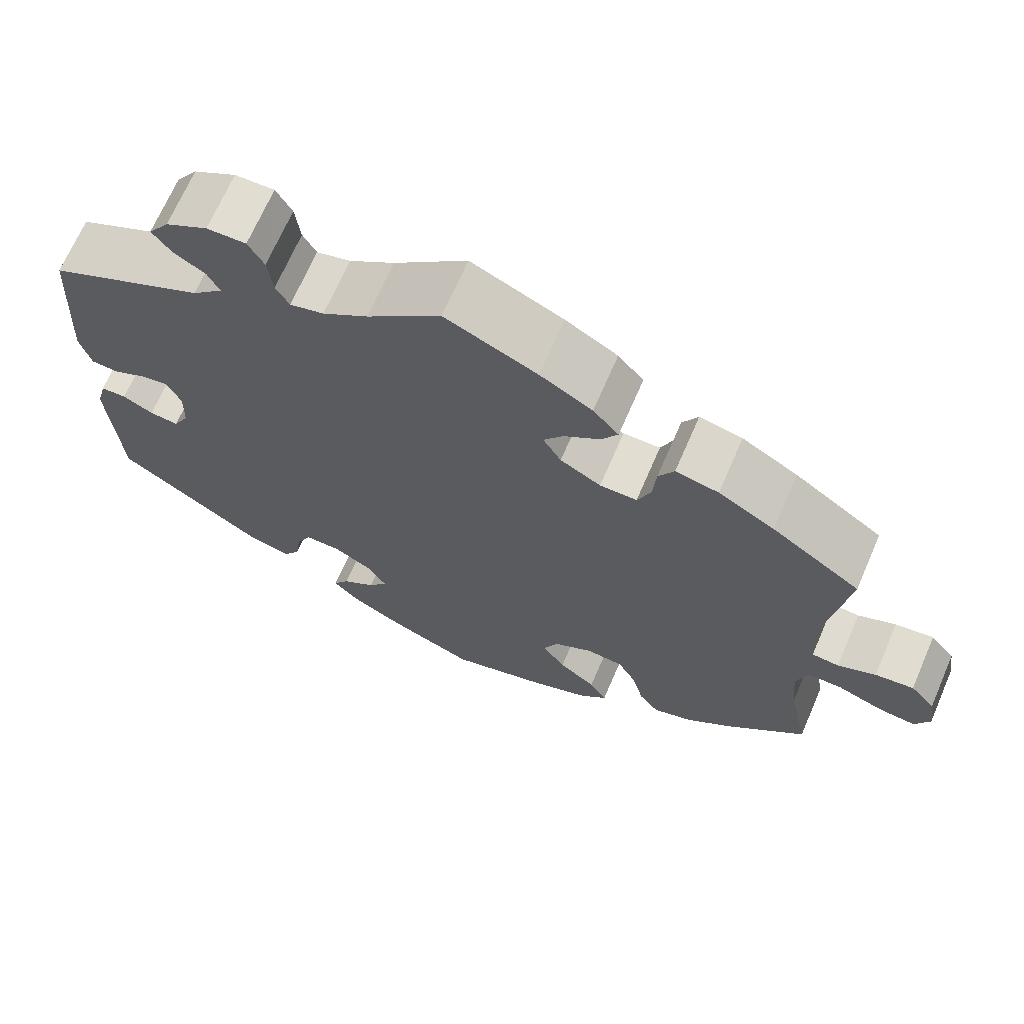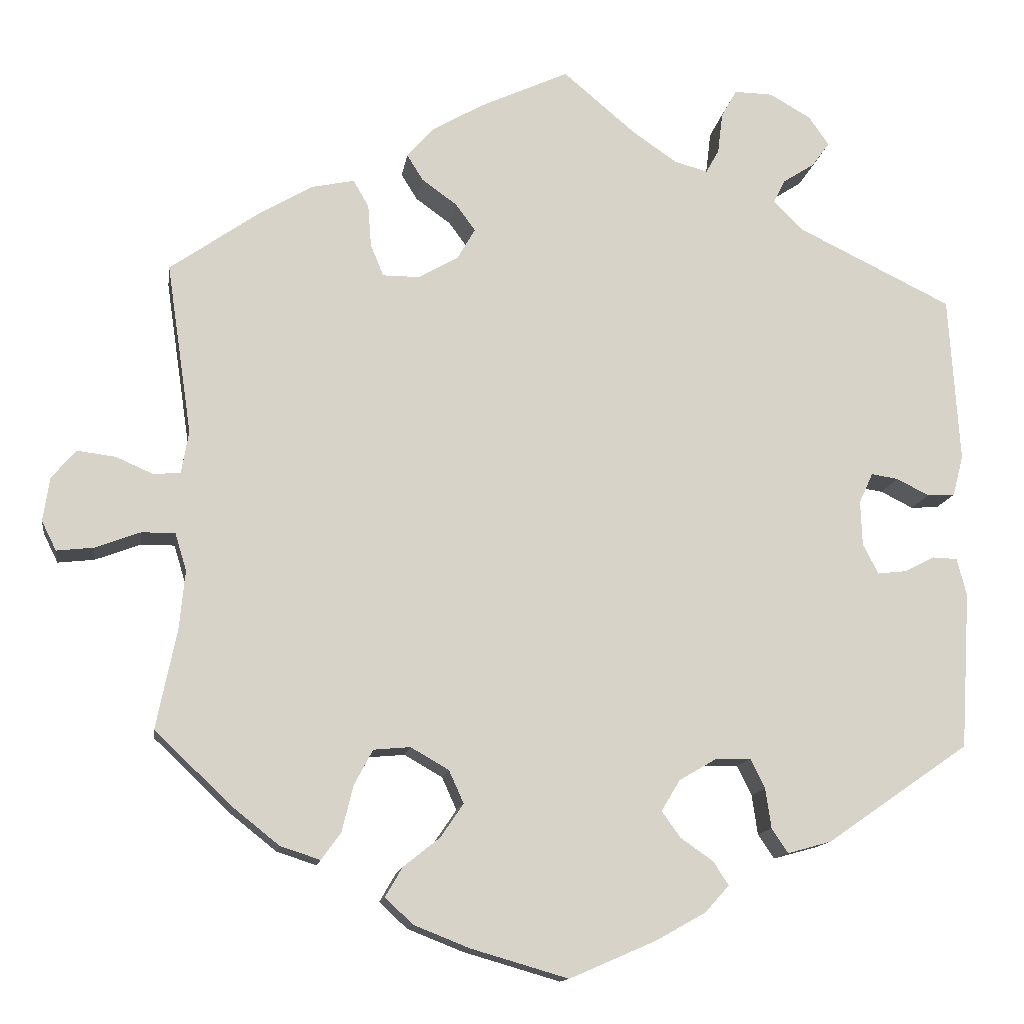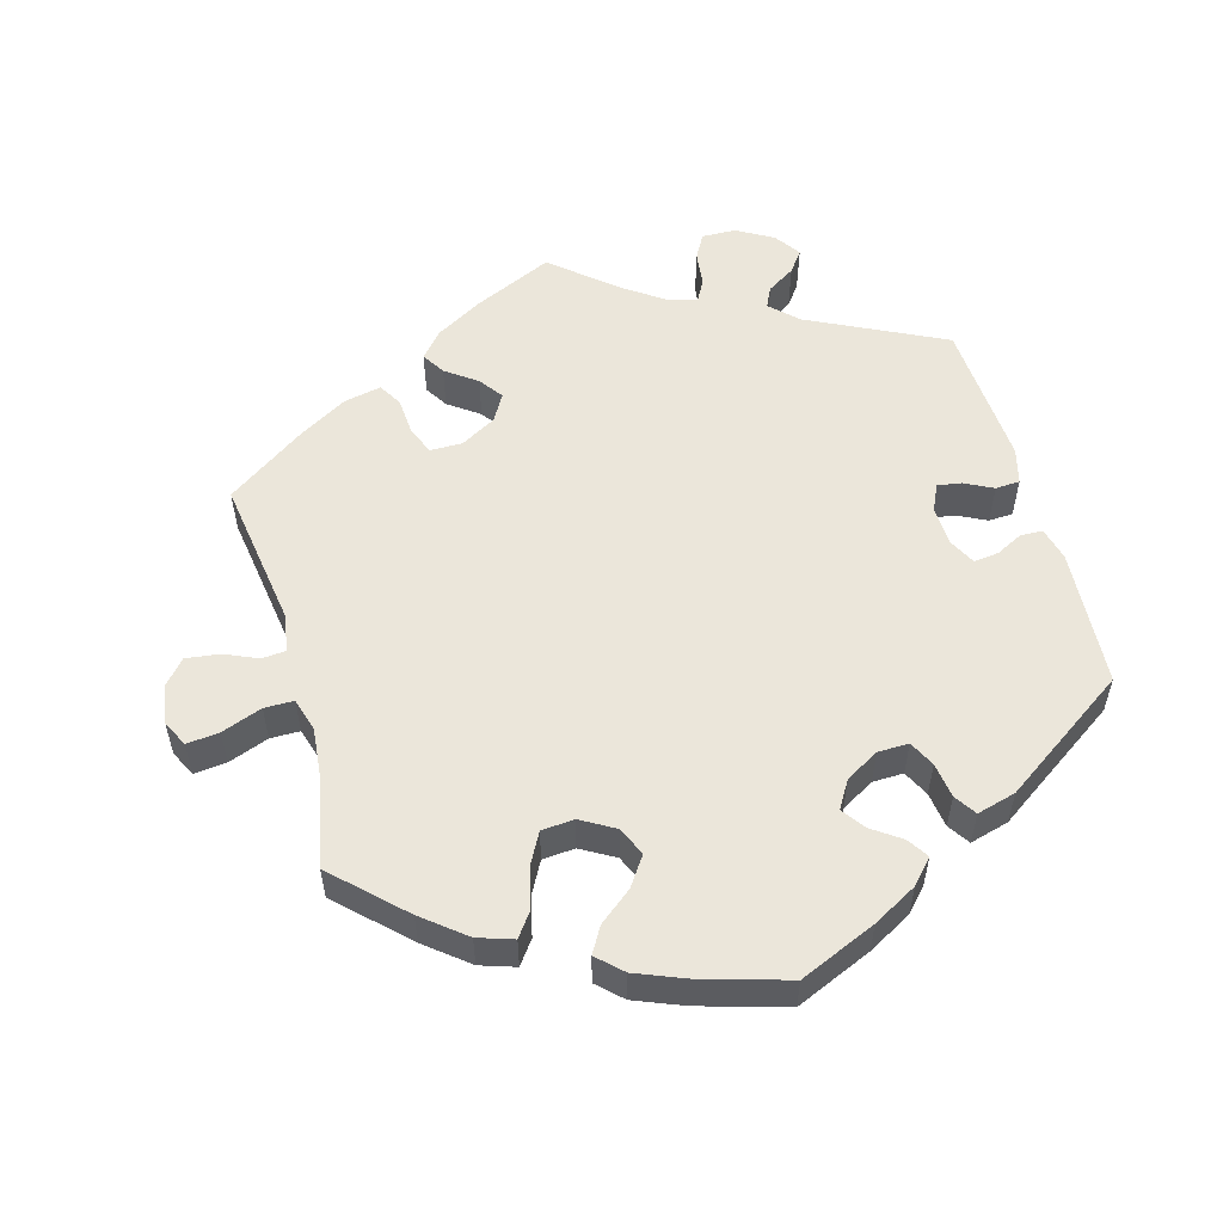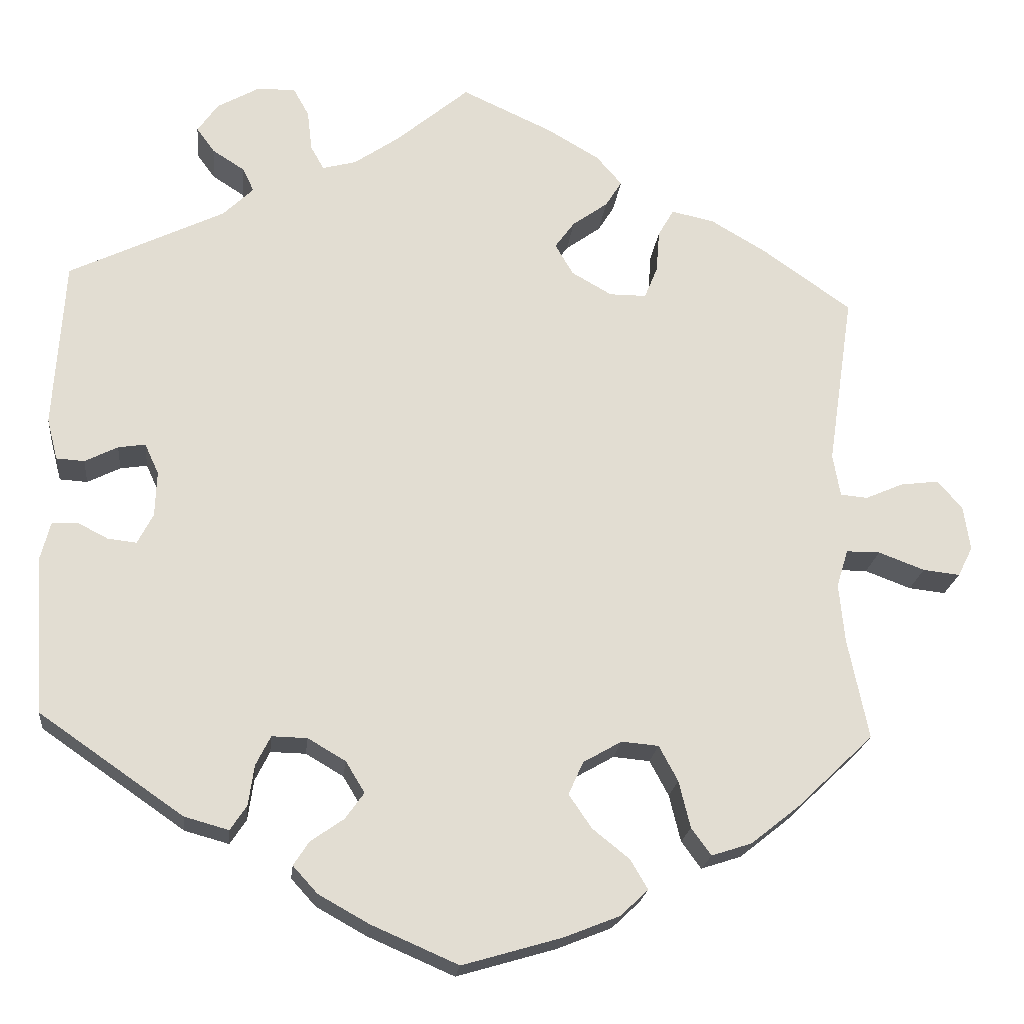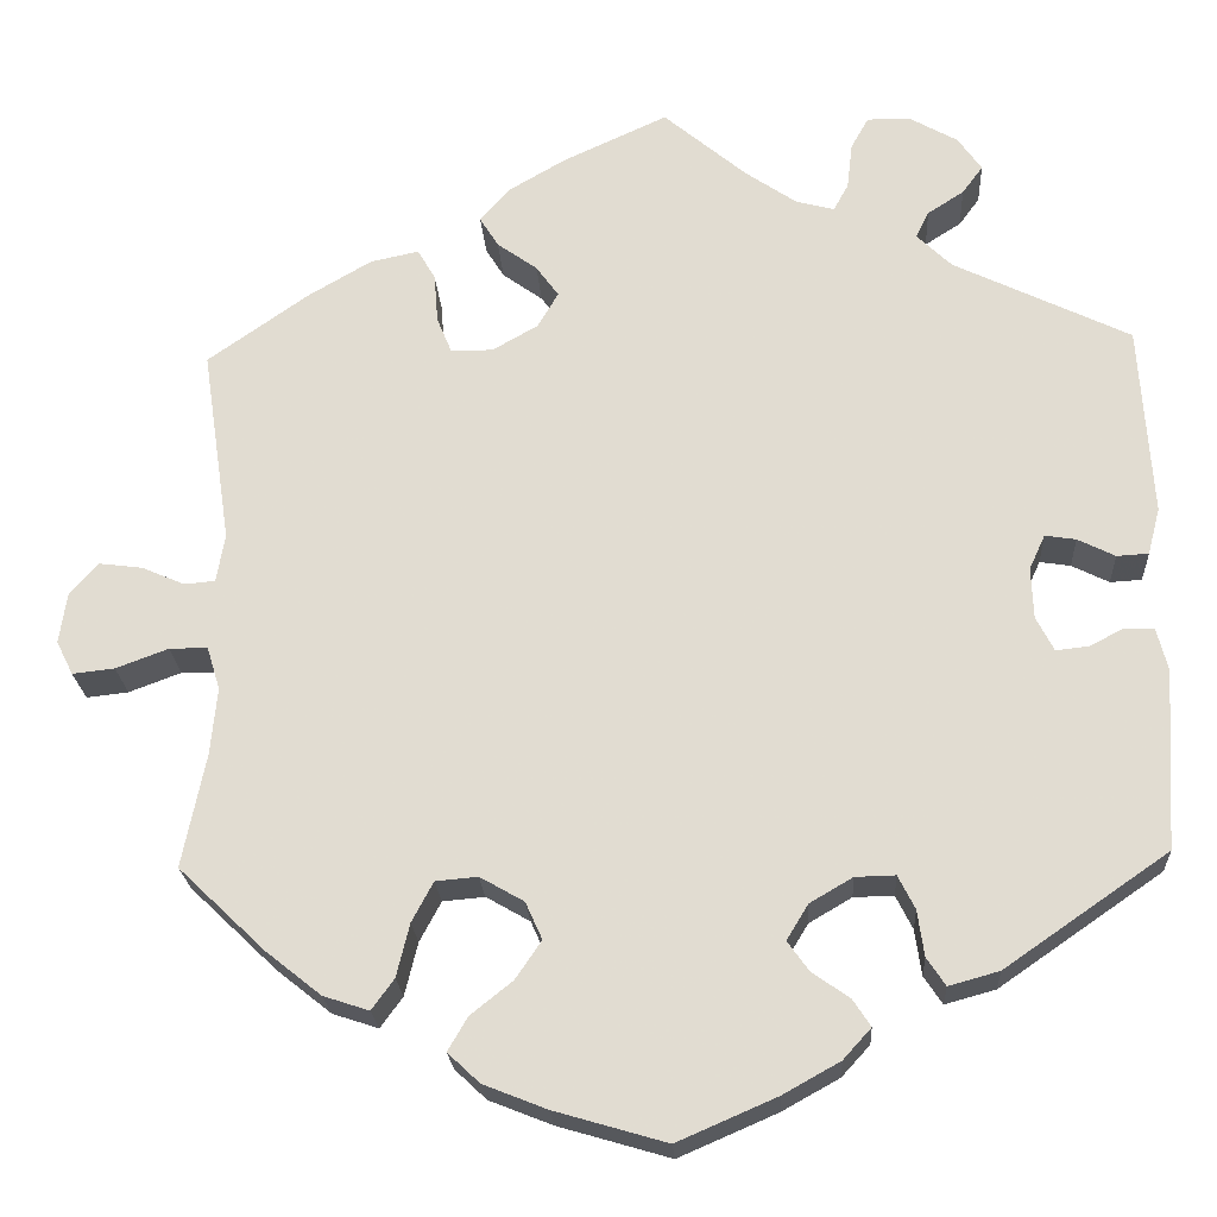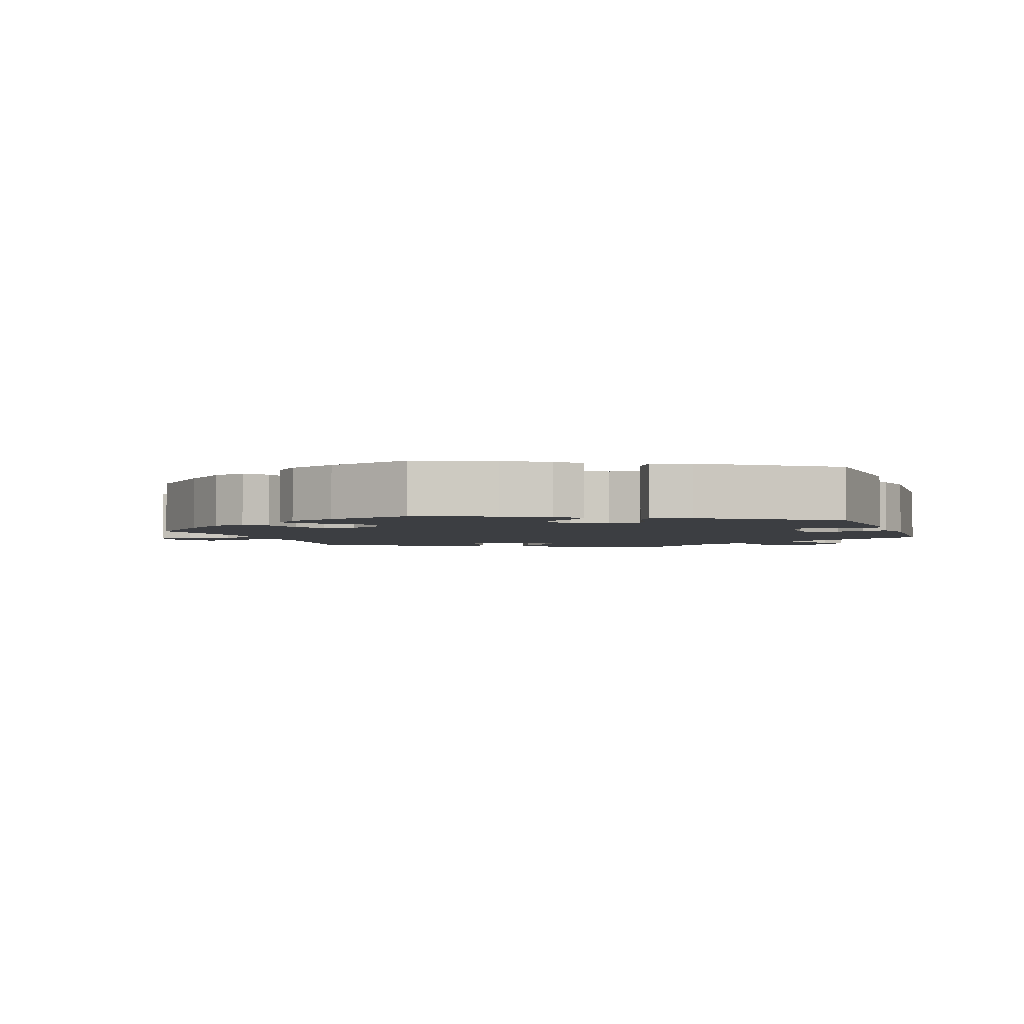
<metadata>
{"format":"obj","ext":"obj","renderer":"f3d","projection":"perspective","resolution":1024,"background":"white","views":[{"elev":68.7,"azim":23.4,"up":"+Z"},{"elev":-13.2,"azim":171.6,"up":"+Z"},{"elev":54.9,"azim":164.5,"up":"+Y"},{"elev":-20.9,"azim":-6.1,"up":"+Z"},{"elev":-22.4,"azim":-176.7,"up":"+Z"},{"elev":-3.0,"azim":-160.6,"up":"+Y"}]}
</metadata>
<code>
v 0.407 0.07 -0.378
v 0.348 0.07 -0.425
v 0.299 0.07 -0.441
v 0.275 0.07 -0.408
v 0.261 0.07 -0.351
v 0.238 0.07 -0.308
v 0.193 0.07 -0.304
v 0.146 0.07 -0.331
v 0.128 0.07 -0.371
v 0.156 0.07 -0.412
v 0.201 0.07 -0.448
v 0.222 0.07 -0.484
v 0.188 0.07 -0.516
v 0.12 0.07 -0.543
v 0 0.07 -0.578
v -0.106 0.07 -0.532
v -0.167 0.07 -0.498
v -0.197 0.07 -0.465
v -0.178 0.07 -0.436
v -0.138 0.07 -0.408
v -0.115 0.07 -0.376
v -0.138 0.07 -0.338
v -0.184 0.07 -0.311
v -0.227 0.07 -0.31
v -0.245 0.07 -0.346
v -0.252 0.07 -0.395
v -0.272 0.07 -0.425
v -0.326 0.07 -0.41
v -0.501 0.07 -0.289
v -0.513 0.07 -0.096
v -0.501 0.07 -0.05
v -0.47 0.07 -0.049
v -0.433 0.07 -0.068
v -0.398 0.07 -0.072
v -0.379 0.07 -0.035
v -0.377 0.07 0.02
v -0.394 0.07 0.057
v -0.427 0.07 0.052
v -0.467 0.07 0.032
v -0.501 0.07 0.034
v -0.514 0.07 0.084
v -0.501 0.07 0.289
v -0.312 0.07 0.381
v -0.275 0.07 0.417
v -0.289 0.07 0.446
v -0.328 0.07 0.471
v -0.35 0.07 0.501
v -0.325 0.07 0.537
v -0.274 0.07 0.566
v -0.227 0.07 0.567
v -0.208 0.07 0.533
v -0.202 0.07 0.483
v -0.186 0.07 0.454
v -0.145 0.07 0.465
v -0.09 0.07 0.503
v -0.001 0.07 0.578
v 0.11 0.07 0.527
v 0.173 0.07 0.49
v 0.204 0.07 0.454
v 0.184 0.07 0.422
v 0.141 0.07 0.391
v 0.117 0.07 0.358
v 0.139 0.07 0.32
v 0.188 0.07 0.292
v 0.233 0.07 0.292
v 0.249 0.07 0.331
v 0.253 0.07 0.383
v 0.272 0.07 0.416
v 0.324 0.07 0.405
v 0.392 0.07 0.365
v 0.5 0.07 0.289
v 0.469 0.07 0.079
v 0.478 0.07 0.027
v 0.511 0.07 0.024
v 0.557 0.07 0.044
v 0.604 0.07 0.05
v 0.634 0.07 0.015
v 0.642 0.07 -0.039
v 0.624 0.07 -0.075
v 0.579 0.07 -0.07
v 0.523 0.07 -0.049
v 0.482 0.07 -0.049
v 0.468 0.07 -0.095
v 0.475 0.07 -0.167
v 0.5 0.07 -0.289
v 0.407 0 -0.378
v 0.348 0 -0.425
v 0.299 0 -0.441
v 0.275 0 -0.408
v 0.261 0 -0.351
v 0.238 0 -0.308
v 0.193 0 -0.304
v 0.146 0 -0.331
v 0.128 0 -0.371
v 0.156 0 -0.412
v 0.201 0 -0.448
v 0.222 0 -0.484
v 0.188 0 -0.516
v 0.12 0 -0.543
v 0 0 -0.578
v -0.106 0 -0.532
v -0.167 0 -0.498
v -0.197 0 -0.465
v -0.178 0 -0.436
v -0.138 0 -0.408
v -0.115 0 -0.376
v -0.138 0 -0.338
v -0.184 0 -0.311
v -0.227 0 -0.31
v -0.245 0 -0.346
v -0.252 0 -0.395
v -0.272 0 -0.425
v -0.326 0 -0.41
v -0.501 0 -0.289
v -0.513 0 -0.096
v -0.501 0 -0.05
v -0.47 0 -0.049
v -0.433 0 -0.068
v -0.398 0 -0.072
v -0.379 0 -0.035
v -0.377 0 0.02
v -0.394 0 0.057
v -0.427 0 0.052
v -0.467 0 0.032
v -0.501 0 0.034
v -0.514 0 0.084
v -0.501 0 0.289
v -0.312 0 0.381
v -0.275 0 0.417
v -0.289 0 0.446
v -0.328 0 0.471
v -0.35 0 0.501
v -0.325 0 0.537
v -0.274 0 0.566
v -0.227 0 0.567
v -0.208 0 0.533
v -0.202 0 0.483
v -0.186 0 0.454
v -0.145 0 0.465
v -0.09 0 0.503
v -0.001 0 0.578
v 0.11 0 0.527
v 0.173 0 0.49
v 0.204 0 0.454
v 0.184 0 0.422
v 0.141 0 0.391
v 0.117 0 0.358
v 0.139 0 0.32
v 0.188 0 0.292
v 0.233 0 0.292
v 0.249 0 0.331
v 0.253 0 0.383
v 0.272 0 0.416
v 0.324 0 0.405
v 0.392 0 0.365
v 0.5 0 0.289
v 0.469 0 0.079
v 0.478 0 0.027
v 0.511 0 0.024
v 0.557 0 0.044
v 0.604 0 0.05
v 0.634 0 0.015
v 0.642 0 -0.039
v 0.624 0 -0.075
v 0.579 0 -0.07
v 0.523 0 -0.049
v 0.482 0 -0.049
v 0.468 0 -0.095
v 0.475 0 -0.167
v 0.5 0 -0.289
f 84 85 1 2
f 83 84 2 3
f 82 83 3 4
f 78 79 80 81
f 78 81 82
f 77 78 82
f 74 75 76 77
f 74 77 82
f 73 74 82 4
f 69 70 71 72
f 66 67 68 69
f 65 66 69 72
f 64 65 72 73
f 58 59 60 61
f 58 61 62
f 55 56 57 58
f 54 55 58 62
f 53 54 62 63
f 49 50 51 52
f 49 52 53
f 48 49 53
f 45 46 47 48
f 44 45 48 53
f 43 44 53 63
f 38 39 40 41
f 37 38 41 42
f 30 31 32 33
f 30 33 34
f 29 30 34
f 28 29 34 35
f 25 26 27 28
f 24 25 28 35
f 17 18 19 20
f 17 20 21
f 16 17 21
f 15 16 21
f 14 15 21
f 13 14 21 22
f 10 11 12 13
f 9 10 13 22
f 64 73 4 5
f 63 64 5 6
f 37 42 43 63
f 36 37 63 6
f 23 24 35 36
f 8 9 22 23
f 7 8 23 36
f 6 7 36
f 87 86 170 169
f 88 87 169 168
f 89 88 168 167
f 166 165 164 163
f 167 166 163
f 167 163 162
f 162 161 160 159
f 167 162 159
f 89 167 159 158
f 157 156 155 154
f 154 153 152 151
f 157 154 151 150
f 158 157 150 149
f 146 145 144 143
f 147 146 143
f 143 142 141 140
f 147 143 140 139
f 148 147 139 138
f 137 136 135 134
f 138 137 134
f 138 134 133
f 133 132 131 130
f 138 133 130 129
f 148 138 129 128
f 126 125 124 123
f 127 126 123 122
f 118 117 116 115
f 119 118 115
f 119 115 114
f 120 119 114 113
f 113 112 111 110
f 120 113 110 109
f 105 104 103 102
f 106 105 102
f 106 102 101
f 106 101 100
f 106 100 99
f 107 106 99 98
f 98 97 96 95
f 107 98 95 94
f 90 89 158 149
f 91 90 149 148
f 148 128 127 122
f 91 148 122 121
f 121 120 109 108
f 108 107 94 93
f 121 108 93 92
f 121 92 91
f 1 86 87 2
f 2 87 88 3
f 3 88 89 4
f 4 89 90 5
f 5 90 91 6
f 6 91 92 7
f 7 92 93 8
f 8 93 94 9
f 9 94 95 10
f 10 95 96 11
f 11 96 97 12
f 12 97 98 13
f 13 98 99 14
f 14 99 100 15
f 15 100 101 16
f 16 101 102 17
f 17 102 103 18
f 18 103 104 19
f 19 104 105 20
f 20 105 106 21
f 21 106 107 22
f 22 107 108 23
f 23 108 109 24
f 24 109 110 25
f 25 110 111 26
f 26 111 112 27
f 27 112 113 28
f 28 113 114 29
f 29 114 115 30
f 30 115 116 31
f 31 116 117 32
f 32 117 118 33
f 33 118 119 34
f 34 119 120 35
f 35 120 121 36
f 36 121 122 37
f 37 122 123 38
f 38 123 124 39
f 39 124 125 40
f 40 125 126 41
f 41 126 127 42
f 42 127 128 43
f 43 128 129 44
f 44 129 130 45
f 45 130 131 46
f 46 131 132 47
f 47 132 133 48
f 48 133 134 49
f 49 134 135 50
f 50 135 136 51
f 51 136 137 52
f 52 137 138 53
f 53 138 139 54
f 54 139 140 55
f 55 140 141 56
f 56 141 142 57
f 57 142 143 58
f 58 143 144 59
f 59 144 145 60
f 60 145 146 61
f 61 146 147 62
f 62 147 148 63
f 63 148 149 64
f 64 149 150 65
f 65 150 151 66
f 66 151 152 67
f 67 152 153 68
f 68 153 154 69
f 69 154 155 70
f 70 155 156 71
f 71 156 157 72
f 72 157 158 73
f 73 158 159 74
f 74 159 160 75
f 75 160 161 76
f 76 161 162 77
f 77 162 163 78
f 78 163 164 79
f 79 164 165 80
f 80 165 166 81
f 81 166 167 82
f 82 167 168 83
f 83 168 169 84
f 84 169 170 85
f 85 170 86 1

</code>
